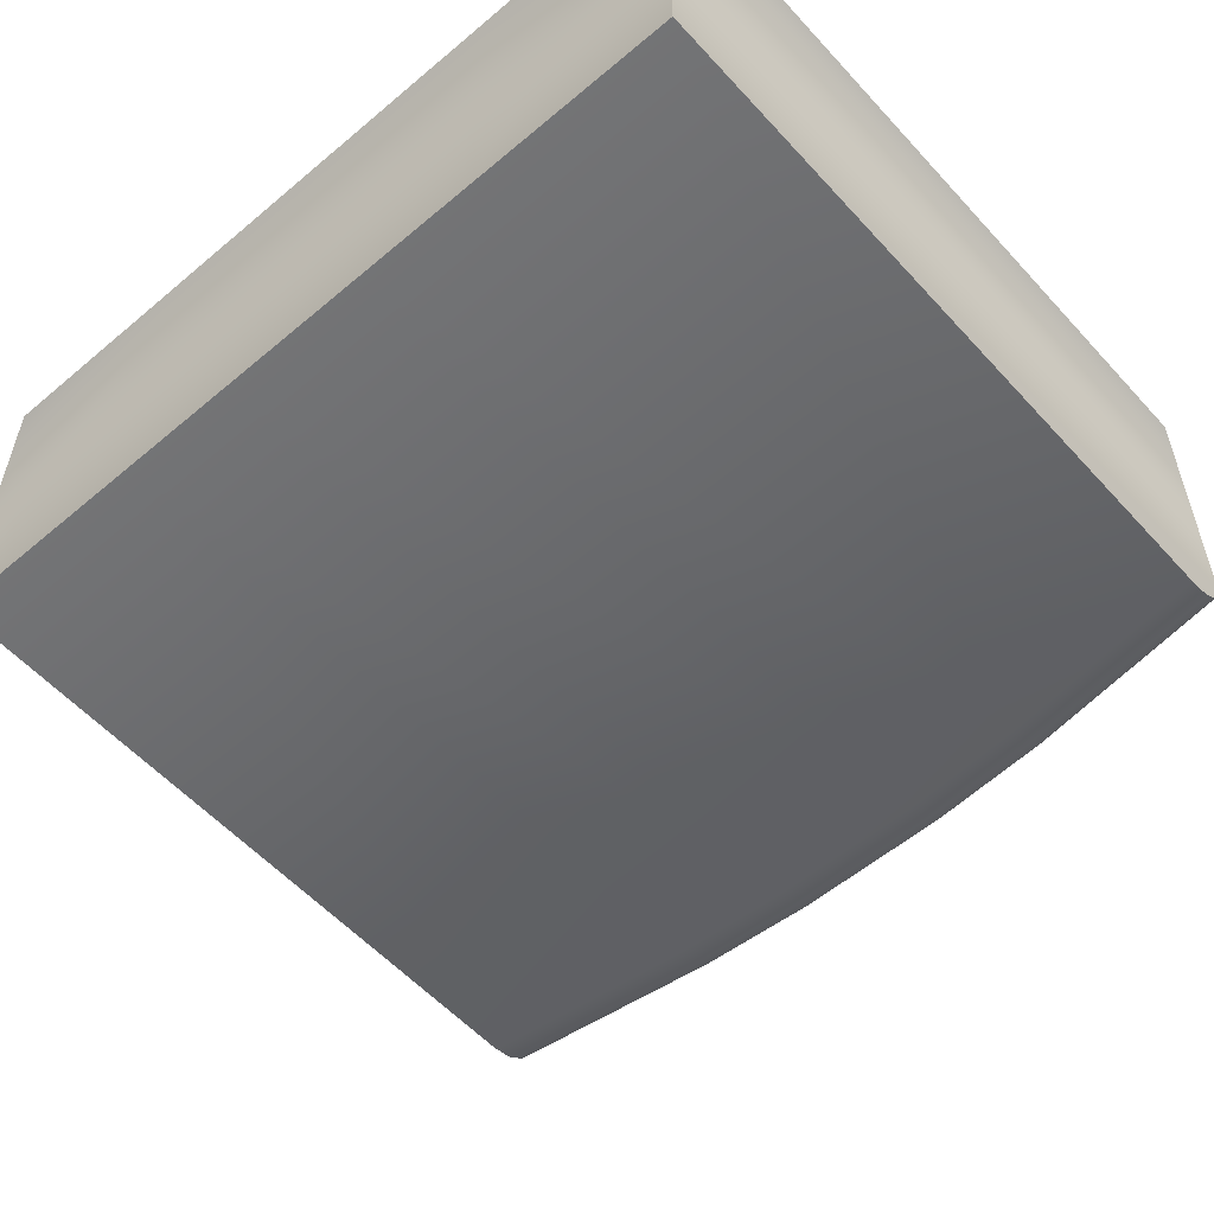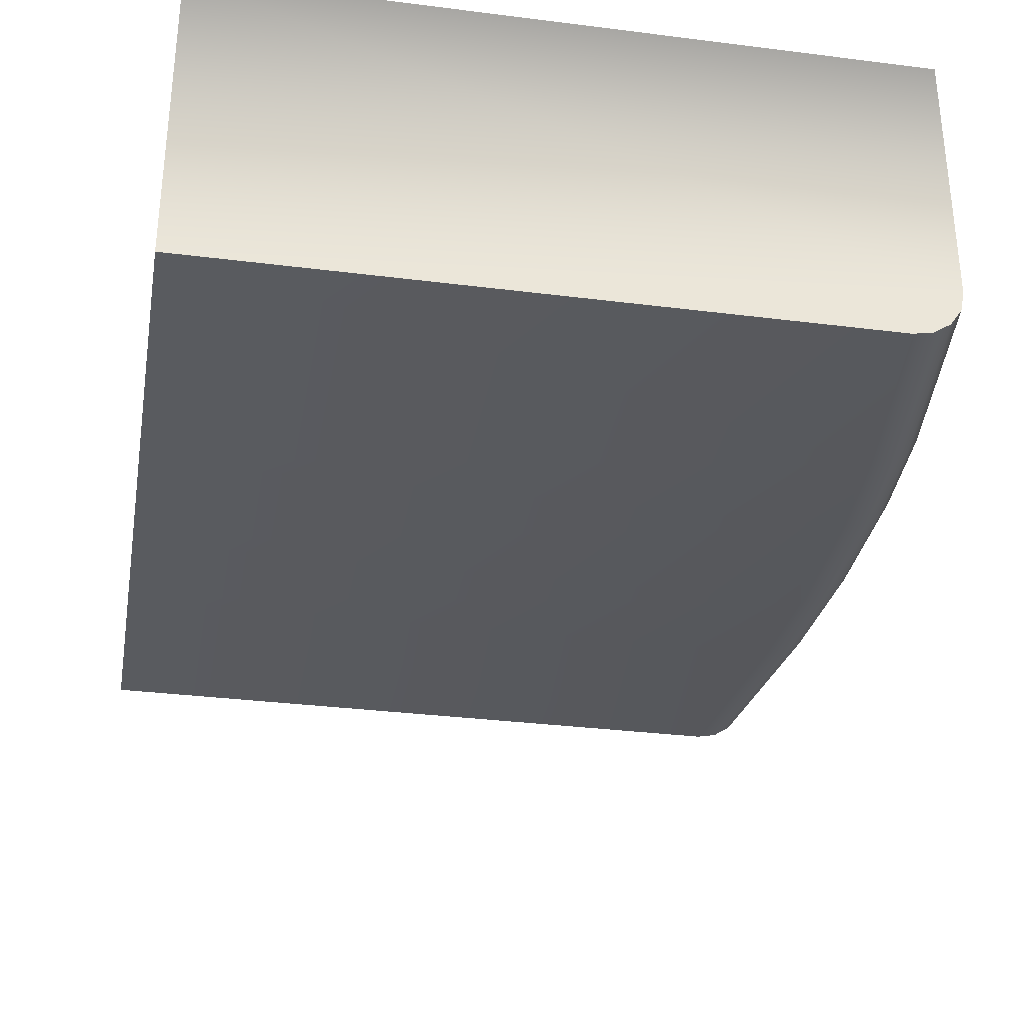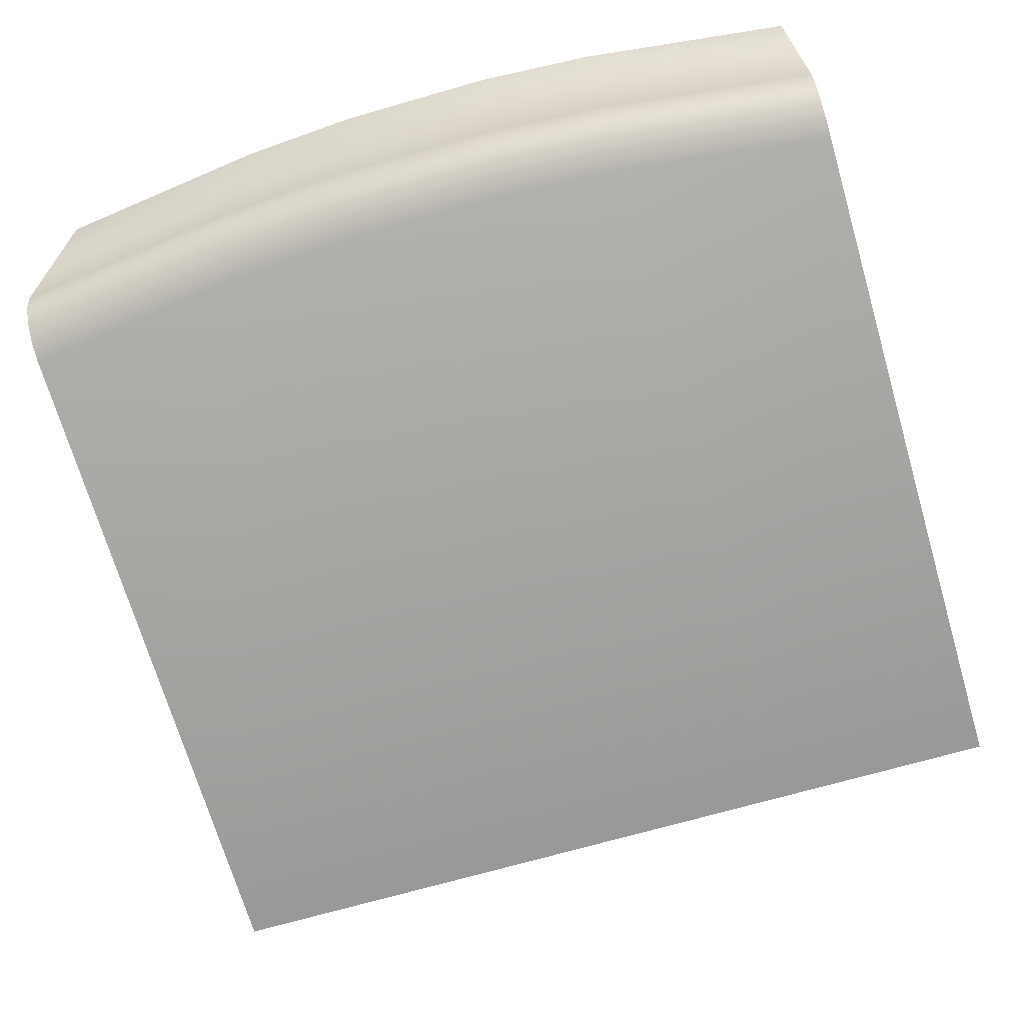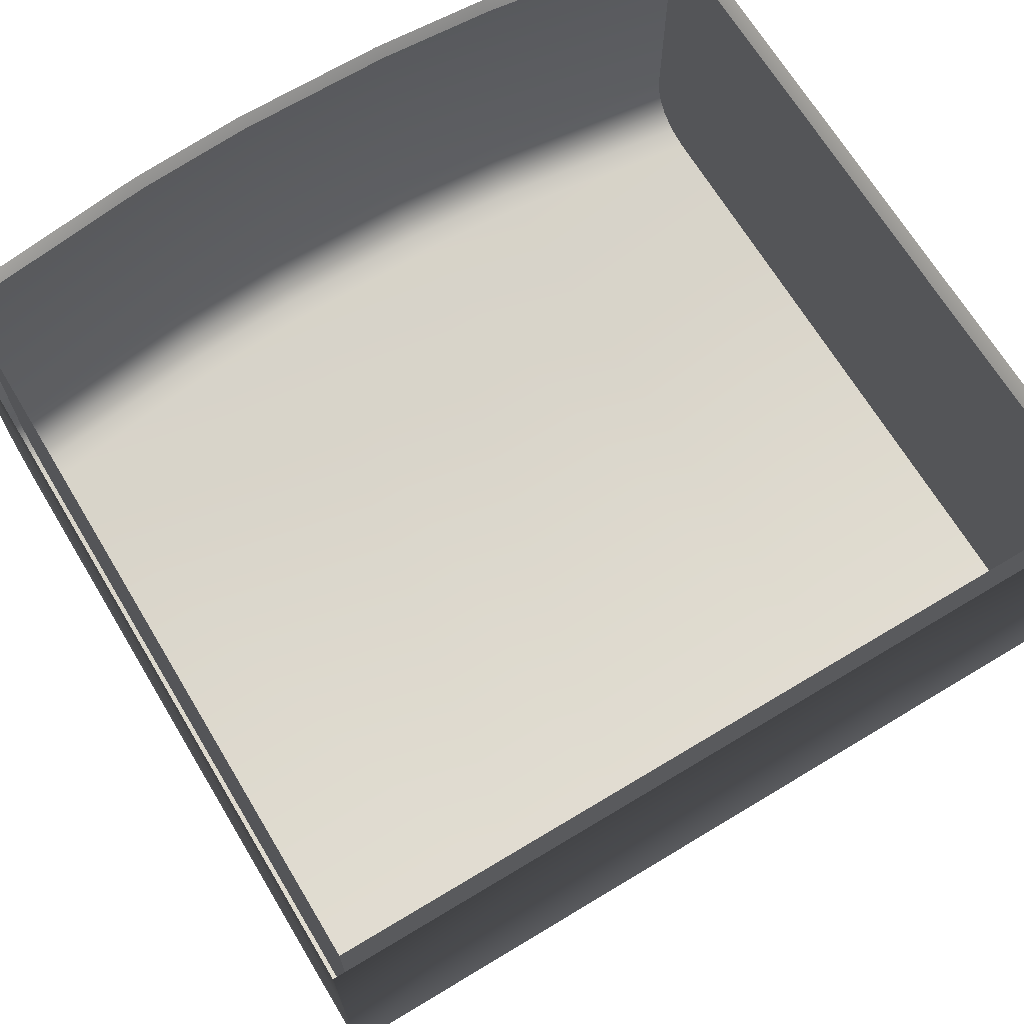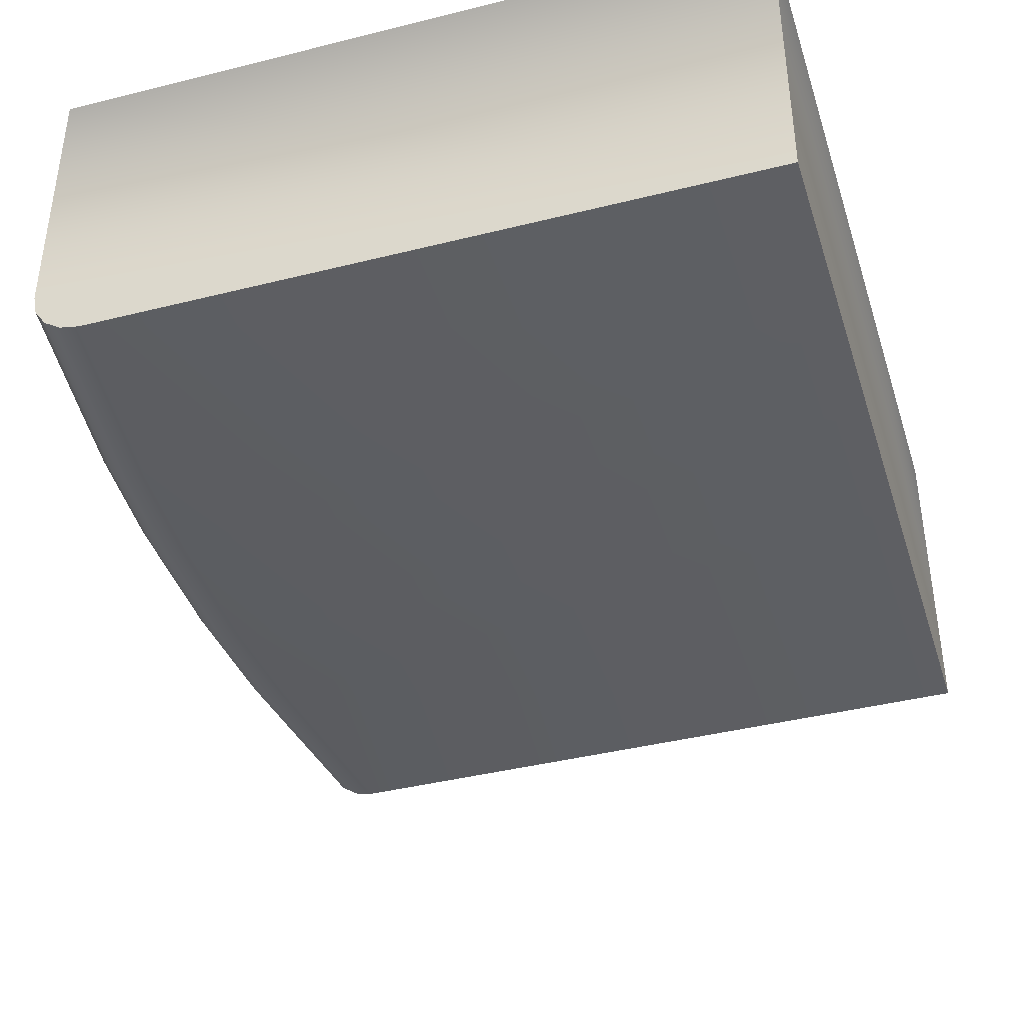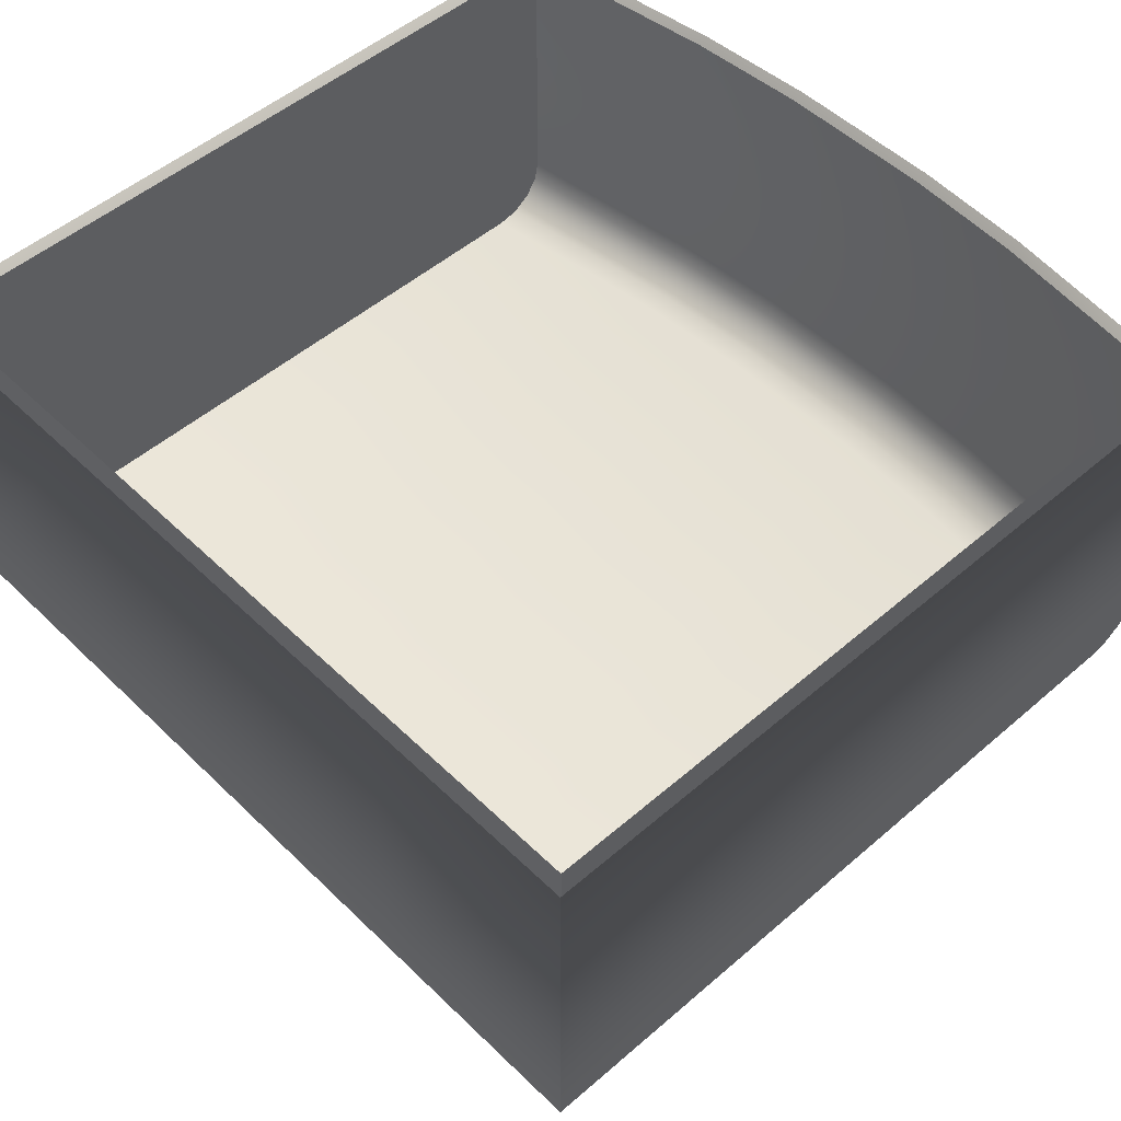
<metadata>
{"format":"obj","ext":"obj","renderer":"f3d","projection":"perspective","resolution":1024,"background":"white","views":[{"elev":-56.1,"azim":-138.5,"up":"+Z"},{"elev":-32.4,"azim":-100.0,"up":"+Z"},{"elev":-68.8,"azim":16.2,"up":"+Z"},{"elev":68.3,"azim":148.9,"up":"+Z"},{"elev":-40.6,"azim":107.1,"up":"+Z"},{"elev":50.7,"azim":-133.4,"up":"+Z"}]}
</metadata>
<code>
o FridgeDrawer2D1FridgeDrawer2D1_2_GeomSubset_4
v 0.04303 0.03712 -0.9607
v 0.04302 0.03712 -0.9607
v 0.04303 0.03714 -0.9607
v 0.04302 0.03714 -0.9607
v 0.04303 0.03712 -0.9607
v 0.04302 0.03712 -0.9607
v 0.04303 0.03714 -0.9607
v 0.04302 0.03714 -0.9607
v 0.04303 0.03712 -0.9607
v 0.04302 0.03712 -0.9607
v 0.04303 0.03714 -0.9607
v 0.04302 0.03714 -0.9607
v 0.04303 0.03712 -0.9607
v 0.04302 0.03712 -0.9607
v 0.04303 0.03714 -0.9607
v 0.04302 0.03714 -0.9607
v 0.04303 0.03712 -0.9607
v 0.04302 0.03712 -0.9607
v 0.04303 0.03714 -0.9607
v 0.04302 0.03714 -0.9607
v 0.04303 0.03712 -0.9607
v 0.04302 0.03712 -0.9607
v 0.04303 0.03714 -0.9607
v 0.04302 0.03714 -0.9607
v 0.04303 0.03712 -0.9607
v 0.04302 0.03712 -0.9607
v 0.04303 0.03714 -0.9607
v 0.04302 0.03714 -0.9607
v 0.05721 0.234 -0.5267
v -0.5183 0.234 -0.5267
v 0.05721 -0.2863 -0.5267
v -0.5183 -0.2863 -0.5267
v -0.1757 0.234 -0.5267
v -0.09349 0.234 -0.5267
v -0.3676 0.234 -0.5267
v -0.2853 0.234 -0.5267
v -0.1757 -0.3105 -0.5267
v -0.09381 -0.3053 -0.5267
v -0.3672 -0.3053 -0.5267
v -0.2853 -0.3105 -0.5267
v -0.09349 0.234 -0.7696
v 0.05721 0.234 -0.7696
v -0.3676 0.234 -0.7696
v -0.5183 0.234 -0.7696
v -0.2853 0.234 -0.7696
v -0.1757 0.234 -0.7696
v 0.04713 0.2239 -0.5267
v -0.5082 0.2239 -0.5267
v 0.04713 -0.2774 -0.5267
v -0.5082 -0.2774 -0.5267
v -0.1757 0.2239 -0.5267
v -0.09349 0.2239 -0.5267
v -0.3676 0.2239 -0.5267
v -0.2853 0.2239 -0.5267
v -0.1761 -0.3004 -0.5267
v -0.09476 -0.2953 -0.5267
v -0.3663 -0.2953 -0.5267
v -0.285 -0.3004 -0.5267
v 0.04713 0.2239 -0.76
v -0.5082 0.2239 -0.76
v -0.1757 0.2239 -0.76
v -0.09349 0.2239 -0.76
v -0.3676 0.2239 -0.76
v -0.2853 0.2239 -0.76
v 0.05721 0.234 -0.5356
v -0.09349 0.234 -0.5356
v 0.05721 -0.2863 -0.5356
v -0.09381 -0.3053 -0.5356
v -0.5183 -0.2863 -0.5356
v -0.3672 -0.3053 -0.5356
v -0.5183 0.234 -0.5356
v -0.3676 0.234 -0.5356
v -0.2853 -0.3105 -0.5356
v -0.1757 -0.3105 -0.5356
v -0.1757 0.234 -0.5356
v -0.2853 0.234 -0.5356
v -0.285 -0.3004 -0.5356
v -0.3663 -0.2953 -0.5356
v -0.5082 -0.2774 -0.5356
v -0.5082 0.2239 -0.5356
v -0.3676 0.2239 -0.5356
v -0.2853 0.2239 -0.5356
v -0.1757 0.2239 -0.5356
v -0.09349 0.2239 -0.5356
v 0.04713 0.2239 -0.5356
v 0.04713 -0.2774 -0.5356
v -0.09476 -0.2953 -0.5356
v -0.1761 -0.3004 -0.5356
v 0.05859 0.2353 -0.5285
v -0.5196 0.2353 -0.5285
v 0.05859 -0.2875 -0.5285
v -0.5196 -0.2875 -0.5285
v -0.1757 0.2353 -0.5285
v -0.09349 0.2353 -0.5285
v -0.3676 0.2353 -0.5285
v -0.2853 0.2353 -0.5285
v -0.1757 -0.3118 -0.5285
v -0.09368 -0.3067 -0.5285
v -0.3674 -0.3067 -0.5285
v -0.2854 -0.3118 -0.5285
v 0.05859 0.2353 -0.5338
v -0.09349 0.2353 -0.5338
v 0.05859 -0.2875 -0.5338
v -0.09368 -0.3067 -0.5338
v -0.5196 -0.2875 -0.5338
v -0.3674 -0.3067 -0.5338
v -0.5196 0.2353 -0.5338
v -0.3676 0.2353 -0.5338
v -0.2854 -0.3118 -0.5338
v -0.1757 -0.3118 -0.5338
v -0.1757 0.2353 -0.5338
v -0.2853 0.2353 -0.5338
v -0.09381 -0.3053 -0.7316
v -0.09379 -0.2674 -0.7696
v 0.05721 -0.2863 -0.7316
v 0.05721 -0.2484 -0.7696
v -0.3673 -0.2674 -0.7696
v -0.3672 -0.3053 -0.7316
v -0.5183 -0.2484 -0.7696
v -0.5183 -0.2863 -0.7316
v -0.1757 -0.2725 -0.7696
v -0.1757 -0.3105 -0.7316
v -0.2853 -0.3105 -0.7316
v -0.2853 -0.2725 -0.7696
v 0.04713 -0.2395 -0.76
v 0.04713 -0.2774 -0.7221
v -0.5082 -0.2774 -0.7221
v -0.5082 -0.2395 -0.76
v -0.176 -0.2624 -0.76
v -0.1761 -0.3004 -0.7221
v -0.09476 -0.2953 -0.7221
v -0.09466 -0.2573 -0.76
v -0.3664 -0.2573 -0.76
v -0.3663 -0.2953 -0.7221
v -0.285 -0.2624 -0.76
v -0.285 -0.3004 -0.7221
v -0.3672 -0.2819 -0.7667
v -0.2853 -0.287 -0.7667
v -0.3672 -0.2942 -0.7584
v -0.2853 -0.2993 -0.7584
v -0.3672 -0.3024 -0.7461
v -0.2853 -0.3076 -0.7461
v -0.1757 -0.287 -0.7667
v -0.0938 -0.2819 -0.7667
v -0.1757 -0.2993 -0.7584
v -0.0938 -0.2942 -0.7584
v -0.1757 -0.3076 -0.7461
v -0.09381 -0.3024 -0.7461
v -0.5183 -0.2629 -0.7667
v -0.5183 -0.2752 -0.7584
v -0.5183 -0.2834 -0.7461
v 0.05721 -0.2629 -0.7667
v 0.05721 -0.2752 -0.7584
v 0.05721 -0.2834 -0.7461
v 0.04713 -0.254 -0.7571
v -0.0947 -0.2719 -0.7571
v 0.04713 -0.2663 -0.7489
v -0.09473 -0.2842 -0.7489
v 0.04713 -0.2745 -0.7366
v -0.09475 -0.2924 -0.7366
v -0.3663 -0.2719 -0.7571
v -0.5082 -0.254 -0.7571
v -0.3663 -0.2842 -0.7489
v -0.5082 -0.2663 -0.7489
v -0.3663 -0.2924 -0.7366
v -0.5082 -0.2745 -0.7366
v -0.176 -0.277 -0.7571
v -0.285 -0.277 -0.7571
v -0.176 -0.2893 -0.7489
v -0.285 -0.2893 -0.7489
v -0.176 -0.2975 -0.7366
v -0.285 -0.2975 -0.7366
f 17 18 20 19
f 136 130 88 77
f 131 87 88 130
f 131 126 86 87
f 126 159 157 155 125 59 85 86
f 60 128 162 164 166 127 79 80
f 134 78 79 127
f 134 136 77 78
f 123 118 70 73
f 74 68 113 122
f 122 123 73 74
f 66 41 42 65
f 120 151 150 149 119 44 71 69
f 118 120 69 70
f 115 113 68 67
f 42 116 152 153 154 115 67 65
f 71 44 43 72
f 135 133 63 64
f 76 45 46 75
f 75 46 41 66
f 62 132 129 61
f 61 129 135 64
f 72 43 45 76
f 128 60 63 133
f 62 59 125 132
f 116 42 41 114
f 81 63 60 80
f 82 64 63 81
f 83 61 64 82
f 84 62 61 83
f 85 59 62 84
f 44 119 117 43
f 46 45 124 121
f 121 114 41 46
f 45 43 117 124
f 124 117 137 138
f 138 137 139 140
f 140 139 141 142
f 142 141 118 123
f 114 121 143 144
f 144 143 145 146
f 146 145 147 148
f 148 147 122 113
f 121 124 138 143
f 143 138 140 145
f 145 140 142 147
f 147 142 123 122
f 117 119 149 137
f 137 149 150 139
f 139 150 151 141
f 141 151 120 118
f 116 114 144 152
f 152 144 146 153
f 153 146 148 154
f 154 148 113 115
f 132 125 155 156
f 156 155 157 158
f 158 157 159 160
f 160 159 126 131
f 128 133 161 162
f 162 161 163 164
f 164 163 165 166
f 166 165 134 127
f 135 129 167 168
f 168 167 169 170
f 170 169 171 172
f 172 171 130 136
f 129 132 156 167
f 167 156 158 169
f 169 158 160 171
f 171 160 131 130
f 133 135 168 161
f 161 168 170 163
f 163 170 172 165
f 165 172 136 134

</code>
